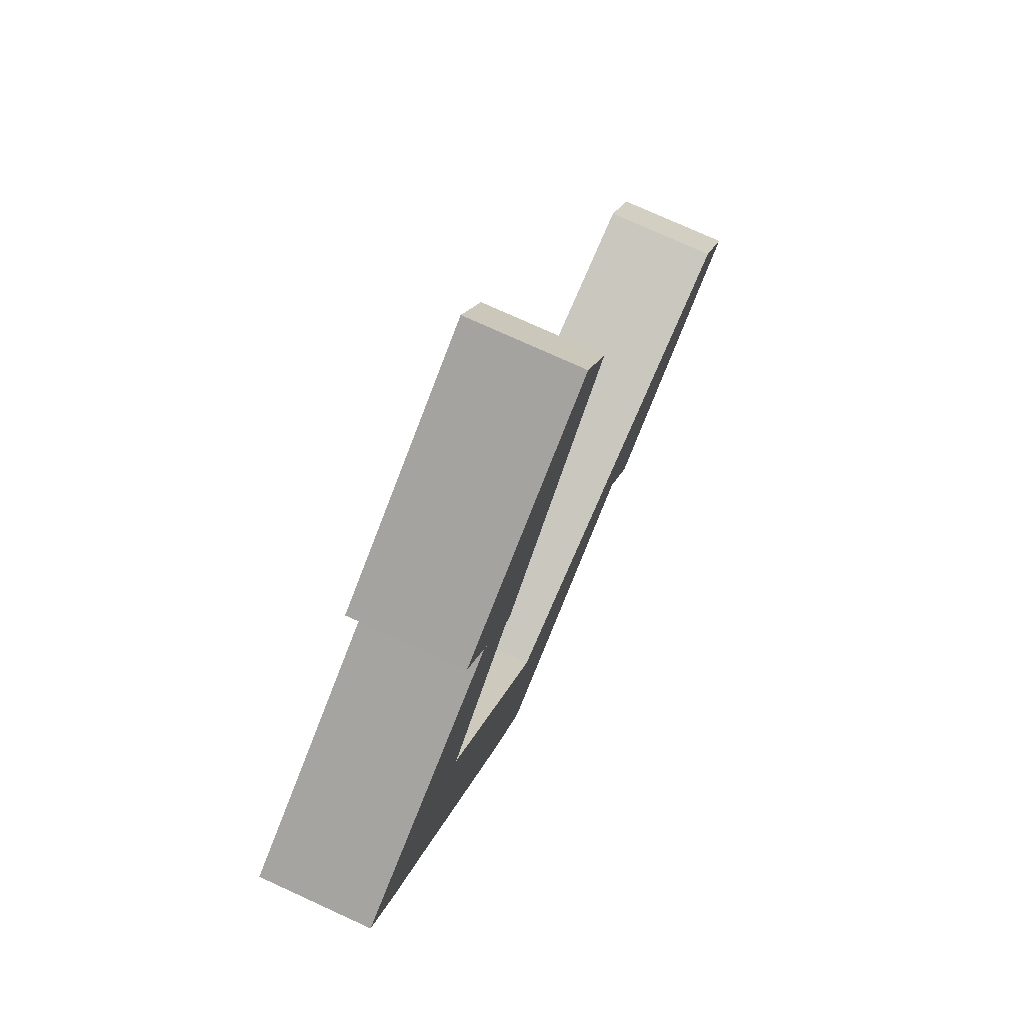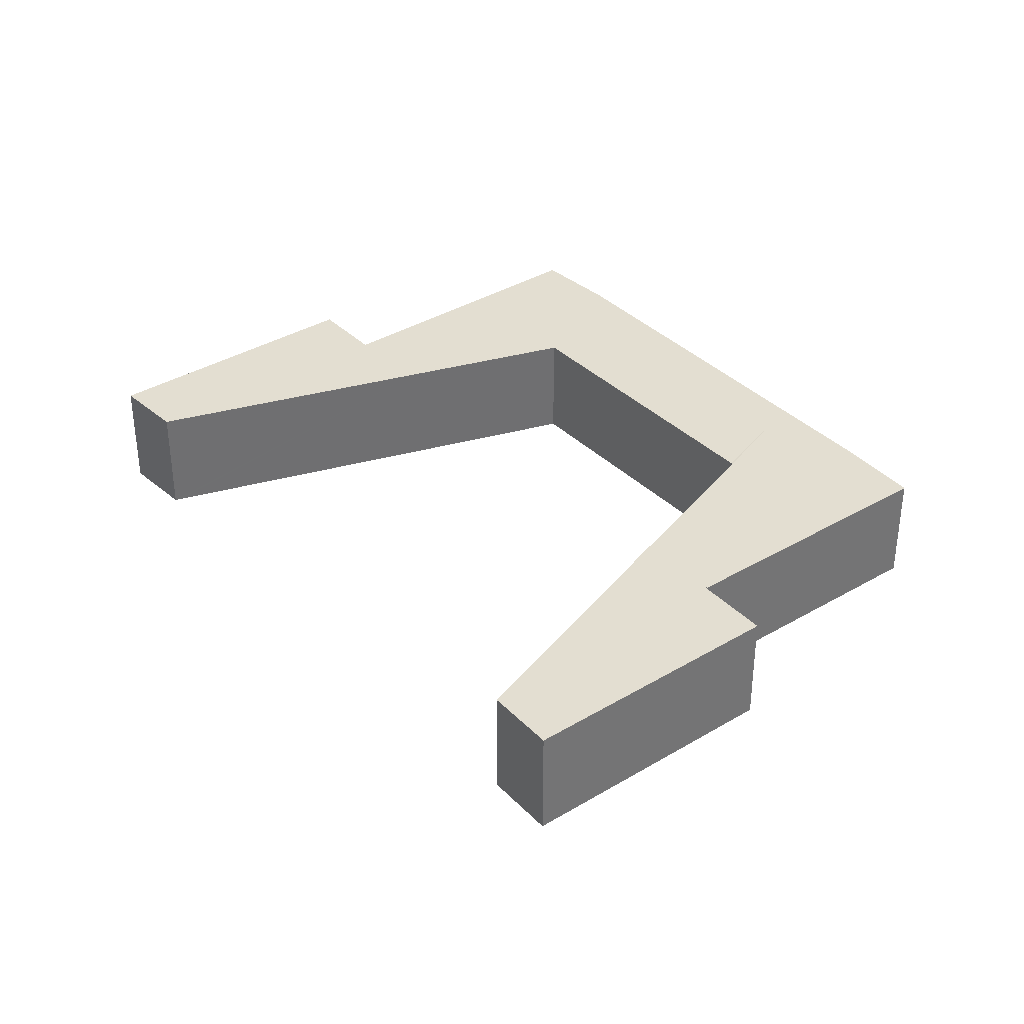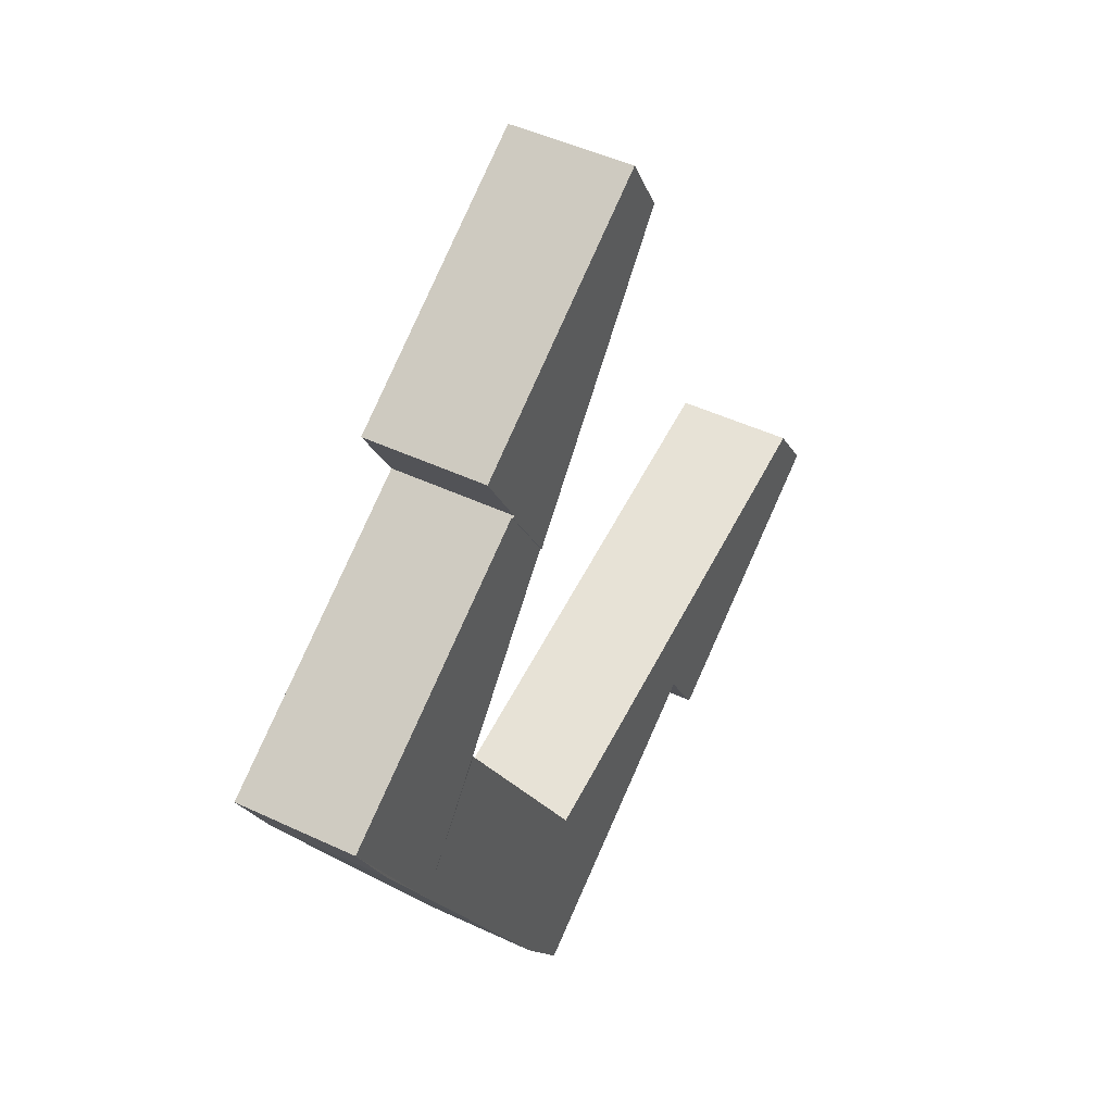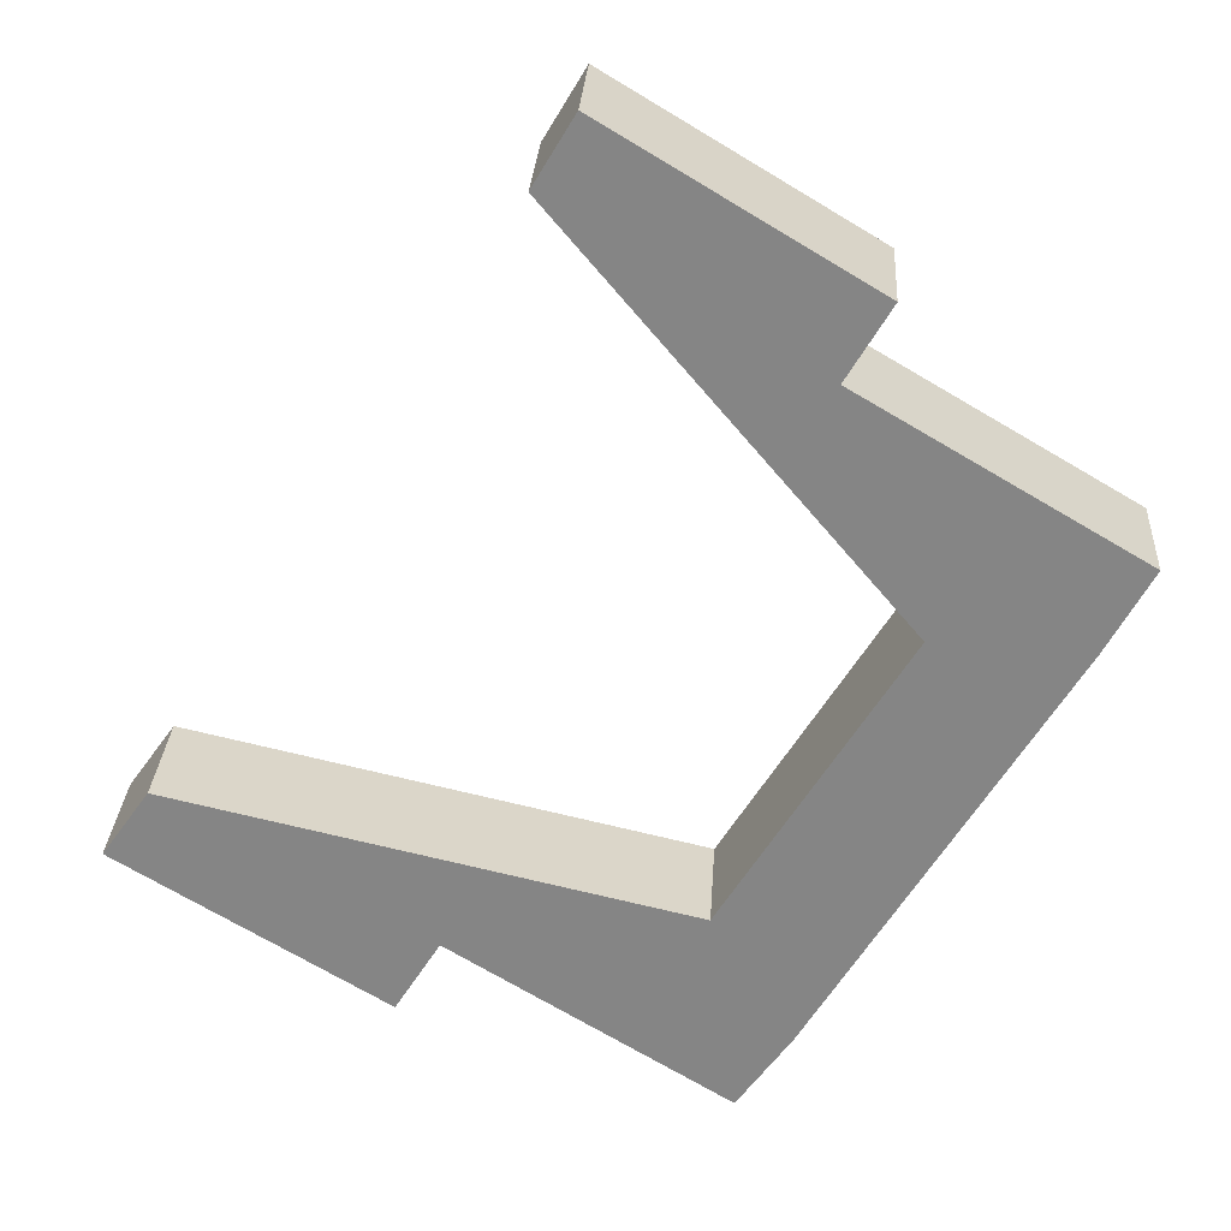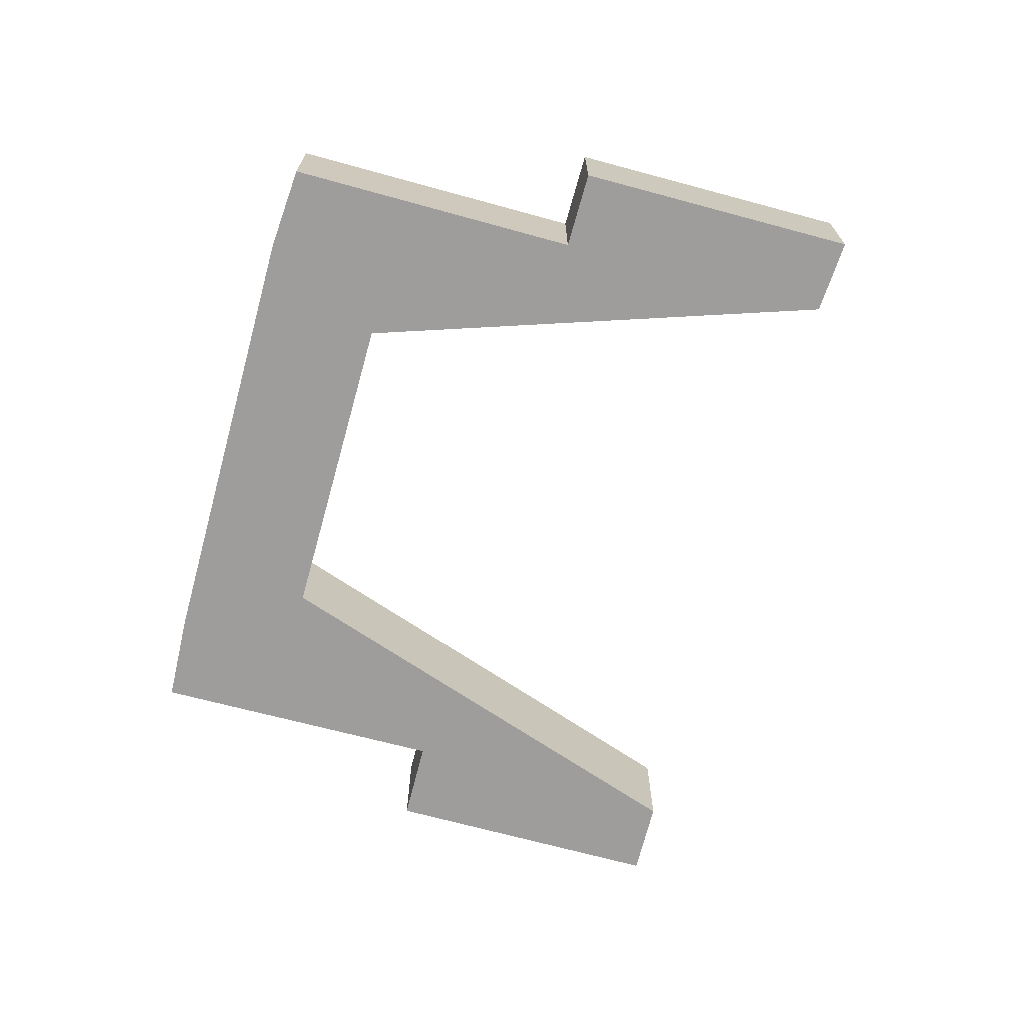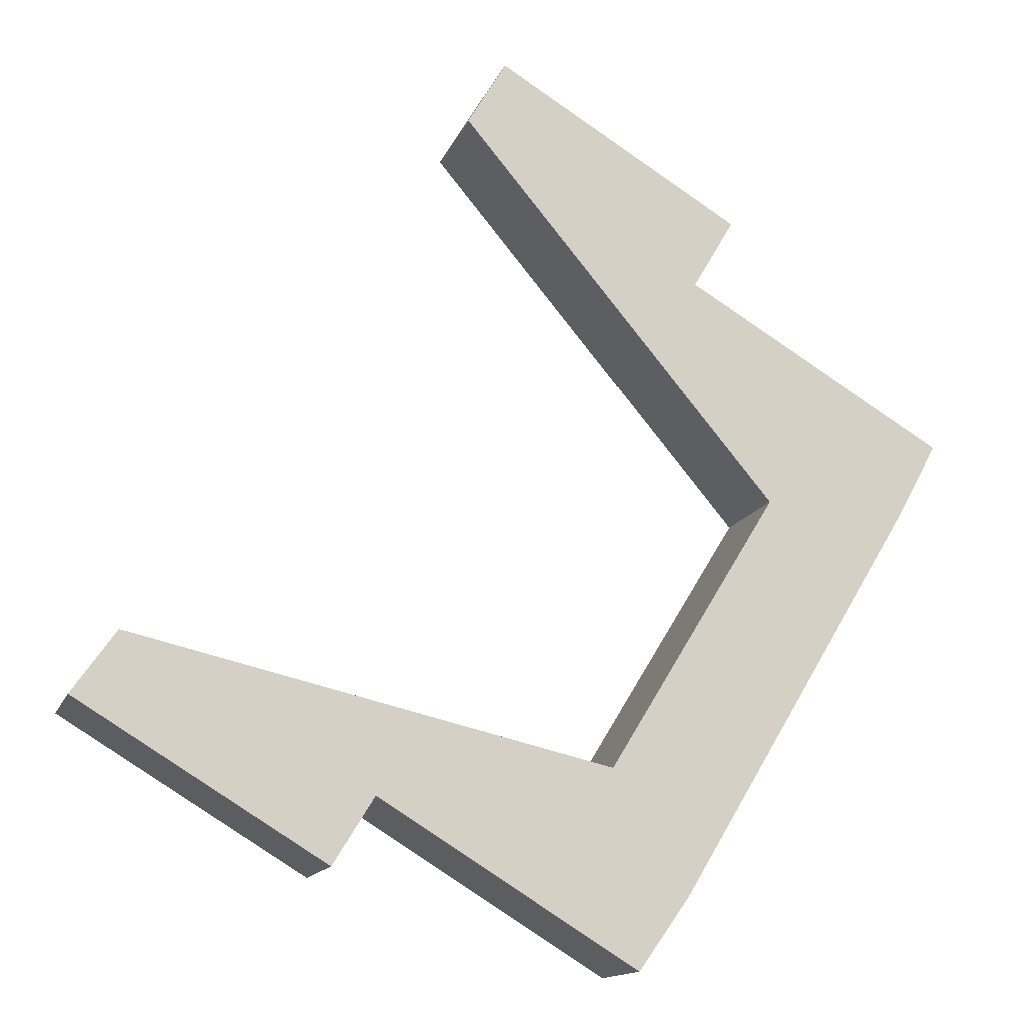
<metadata>
{"format":"obj","ext":"obj","renderer":"f3d","projection":"perspective","resolution":1024,"background":"white","views":[{"elev":74.9,"azim":114.6,"up":"+Z"},{"elev":36.2,"azim":-6.9,"up":"+Y"},{"elev":46.0,"azim":118.5,"up":"+Z"},{"elev":27.8,"azim":3.4,"up":"+Z"},{"elev":-70.7,"azim":-163.9,"up":"+Y"},{"elev":-14.0,"azim":-16.0,"up":"+Z"}]}
</metadata>
<code>
v  29.41 5.177 23.39
v  16.79 5.177 27.08
v  18.51 5.177 29.98
v  17.29 5.177 26.5
v  27.58 5.177 20.28
v  25.54 5.177 16.7
v  27.63 5.177 20.36
v  27.66 5.177 20.23
v  27.58 -1.242e-15 20.28
v  27.63 -1.247e-15 20.36
v  29.41 -1.433e-15 23.39
v  27.66 -1.239e-15 20.23
v  25.54 -1.022e-15 16.7
v  18.51 -1.836e-15 29.98
v  17.29 -1.622e-15 26.5
v  16.79 -1.658e-15 27.08
v  27.66 5.122 20.23
v  30.97 5.122 10.24
v  25.54 5.122 16.7
v  39.19 5.122 13.4
v  34.71 5.112 5.644
v  37.3 5.122 9.949
v  30.92 5.112 10.15
v  1.964 5.112 2.796
v  11.07 5.112 -6.699
v  0 5.112 3.13e-16
v  12.88 5.112 -3.783
v  2.226 5.112 2.736
v  12.93 5.112 -3.698
v  15.3 5.112 -0.268
v  13.15 5.112 -3.833
v  24.48 5.112 -10.77
v  26.73 5.112 -7.589
v  23.39 5.112 -2.128
v  29.27 5.112 -3.377
v  23.45 5.112 -2.038
v  23.39 1.303e-16 -2.128
v  30.97 -6.269e-16 10.24
v  23.45 1.248e-16 -2.038
v  30.92 -6.214e-16 10.15
v  0 0 0
v  1.964 -1.712e-16 2.796
v  2.226 -1.675e-16 2.736
v  15.3 1.641e-17 -0.268
v  24.48 6.593e-16 -10.77
v  13.15 2.347e-16 -3.833
v  12.93 2.264e-16 -3.698
v  11.07 4.102e-16 -6.699
v  39.19 -8.203e-16 13.4
v  37.3 -6.092e-16 9.949
v  34.71 -3.456e-16 5.644
v  29.27 2.068e-16 -3.377
v  26.73 4.647e-16 -7.589
v  12.88 2.316e-16 -3.783
g defaultobject
f 1 2 3
f 2 1 4
f 4 1 5
f 4 5 6
f 5 1 7
f 6 5 8
f 7 9 5
f 9 7 1
f 9 1 10
f 10 1 11
f 12 6 8
f 6 12 13
f 9 8 5
f 8 9 12
f 14 1 3
f 1 14 11
f 13 4 6
f 4 13 15
f 4 15 2
f 2 15 16
f 16 3 2
f 3 16 14
f 16 11 14
f 11 16 15
f 11 15 9
f 9 15 13
f 11 9 10
f 9 13 12
f 17 18 19
f 18 17 20
f 18 20 21
f 21 20 22
f 18 21 23
f 24 25 26
f 25 24 27
f 27 24 28
f 27 28 29
f 29 28 30
f 29 30 31
f 31 30 32
f 32 30 33
f 33 30 34
f 33 34 35
f 35 34 36
f 35 36 23
f 35 23 21
f 37 36 34
f 36 37 23
f 23 38 18
f 38 23 37
f 38 37 39
f 38 39 40
f 13 17 19
f 17 13 12
f 41 24 26
f 24 41 42
f 42 28 24
f 28 42 30
f 30 42 43
f 30 43 44
f 30 44 34
f 34 44 37
f 38 19 18
f 19 38 13
f 45 31 32
f 31 45 46
f 31 46 29
f 29 46 47
f 48 26 25
f 26 48 41
f 12 20 17
f 20 12 49
f 49 22 20
f 22 49 50
f 50 21 22
f 21 50 51
f 21 51 35
f 35 51 52
f 35 52 33
f 33 52 53
f 53 32 33
f 32 53 45
f 47 27 29
f 27 47 25
f 25 47 48
f 48 47 54
f 48 42 41
f 42 48 43
f 43 48 54
f 43 54 47
f 43 47 44
f 44 47 46
f 44 46 45
f 44 45 37
f 37 45 53
f 37 53 52
f 37 52 39
f 39 52 40
f 40 52 51
f 40 51 38
f 38 12 13
f 12 38 51
f 12 51 50
f 12 50 49

</code>
